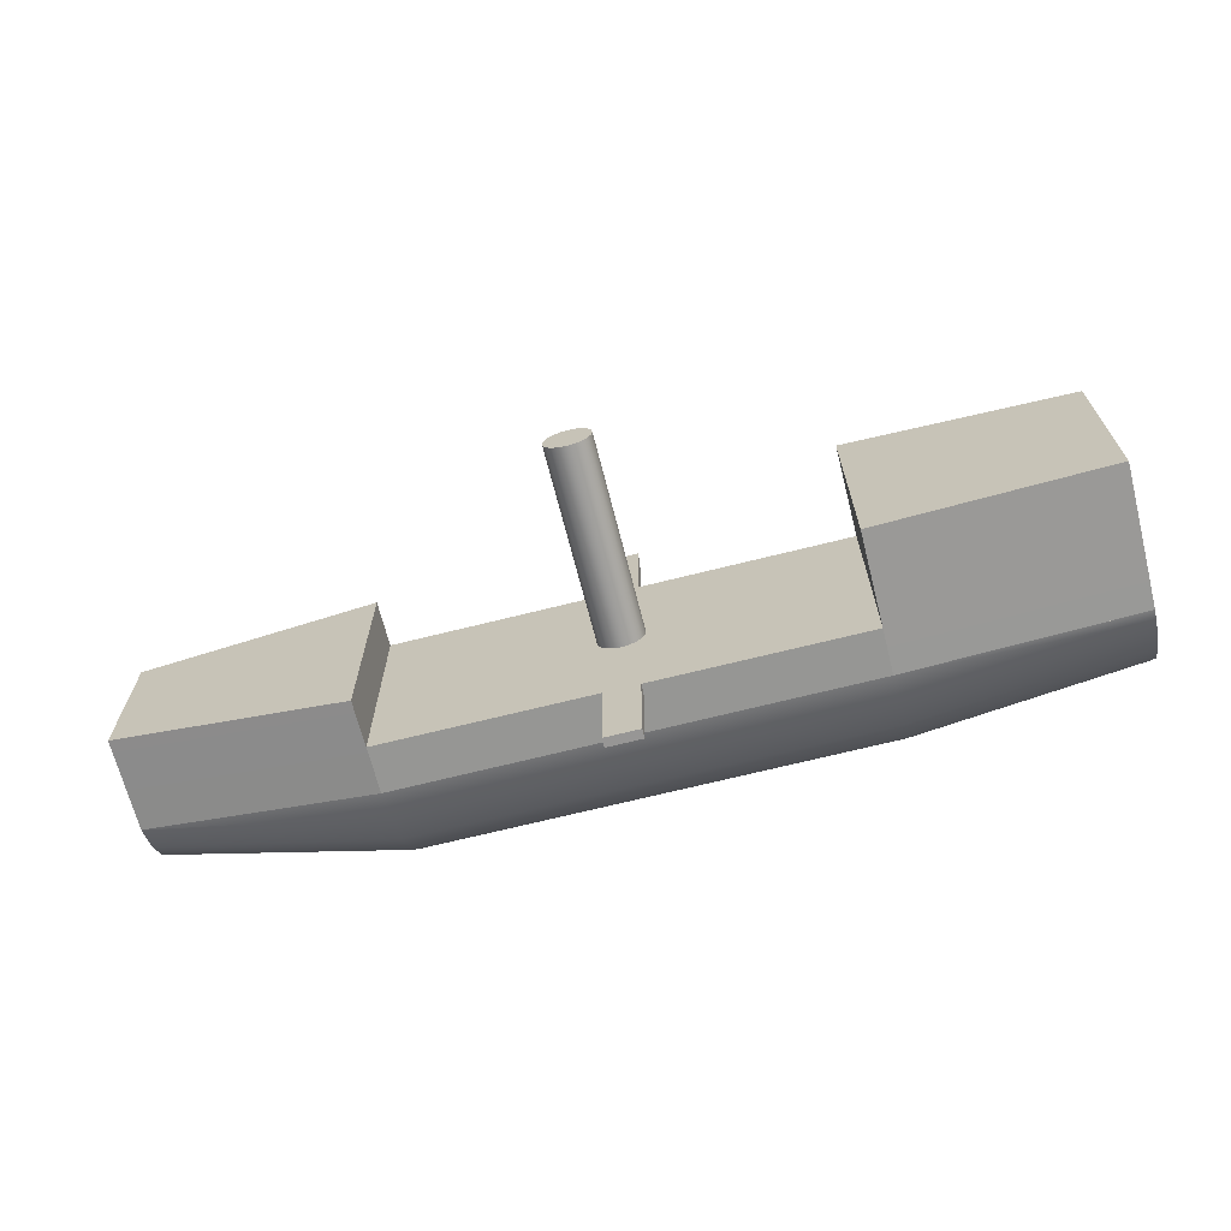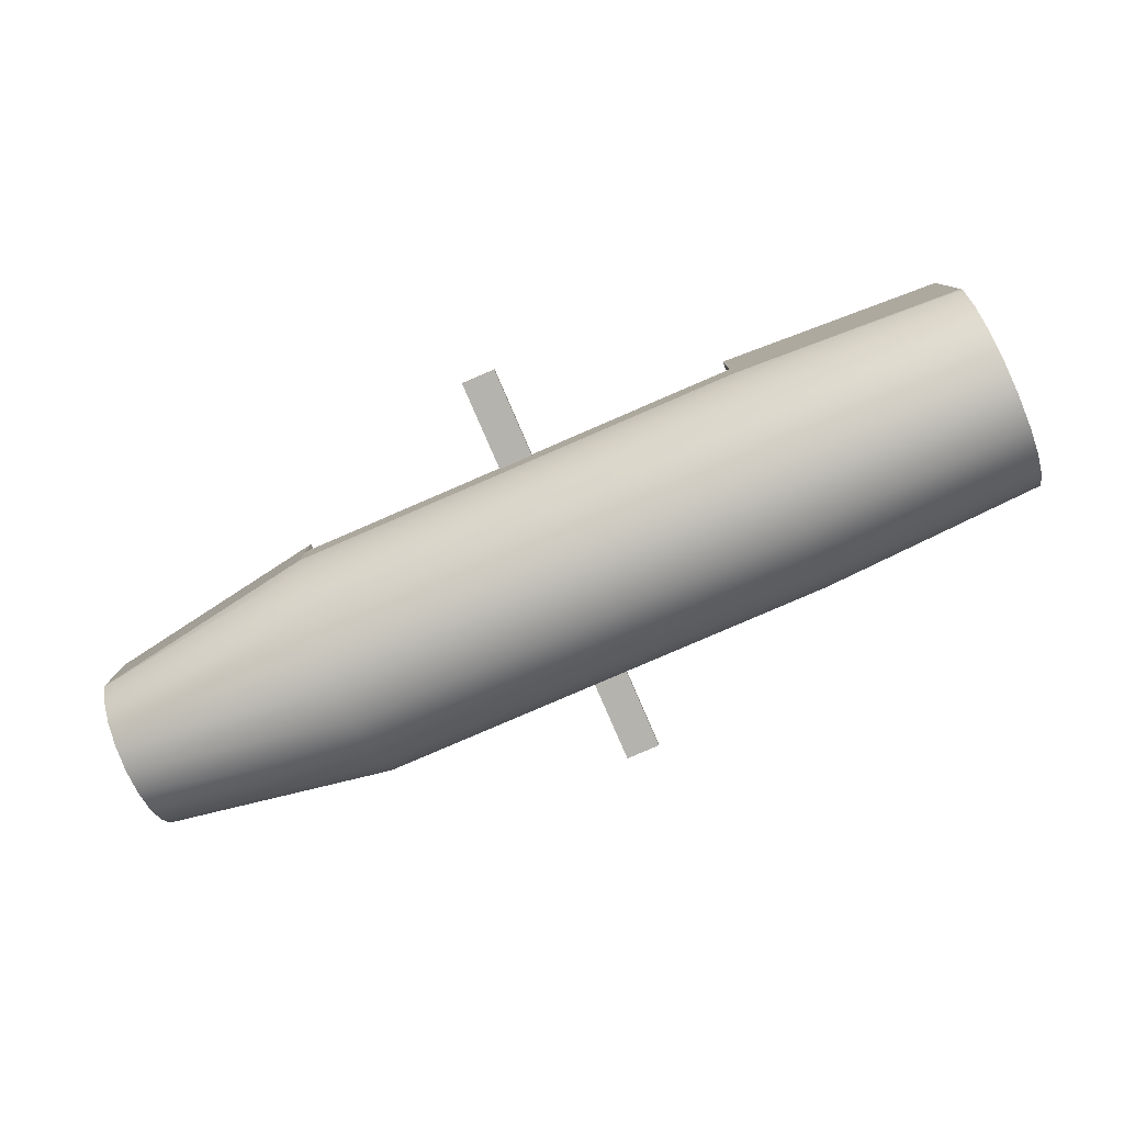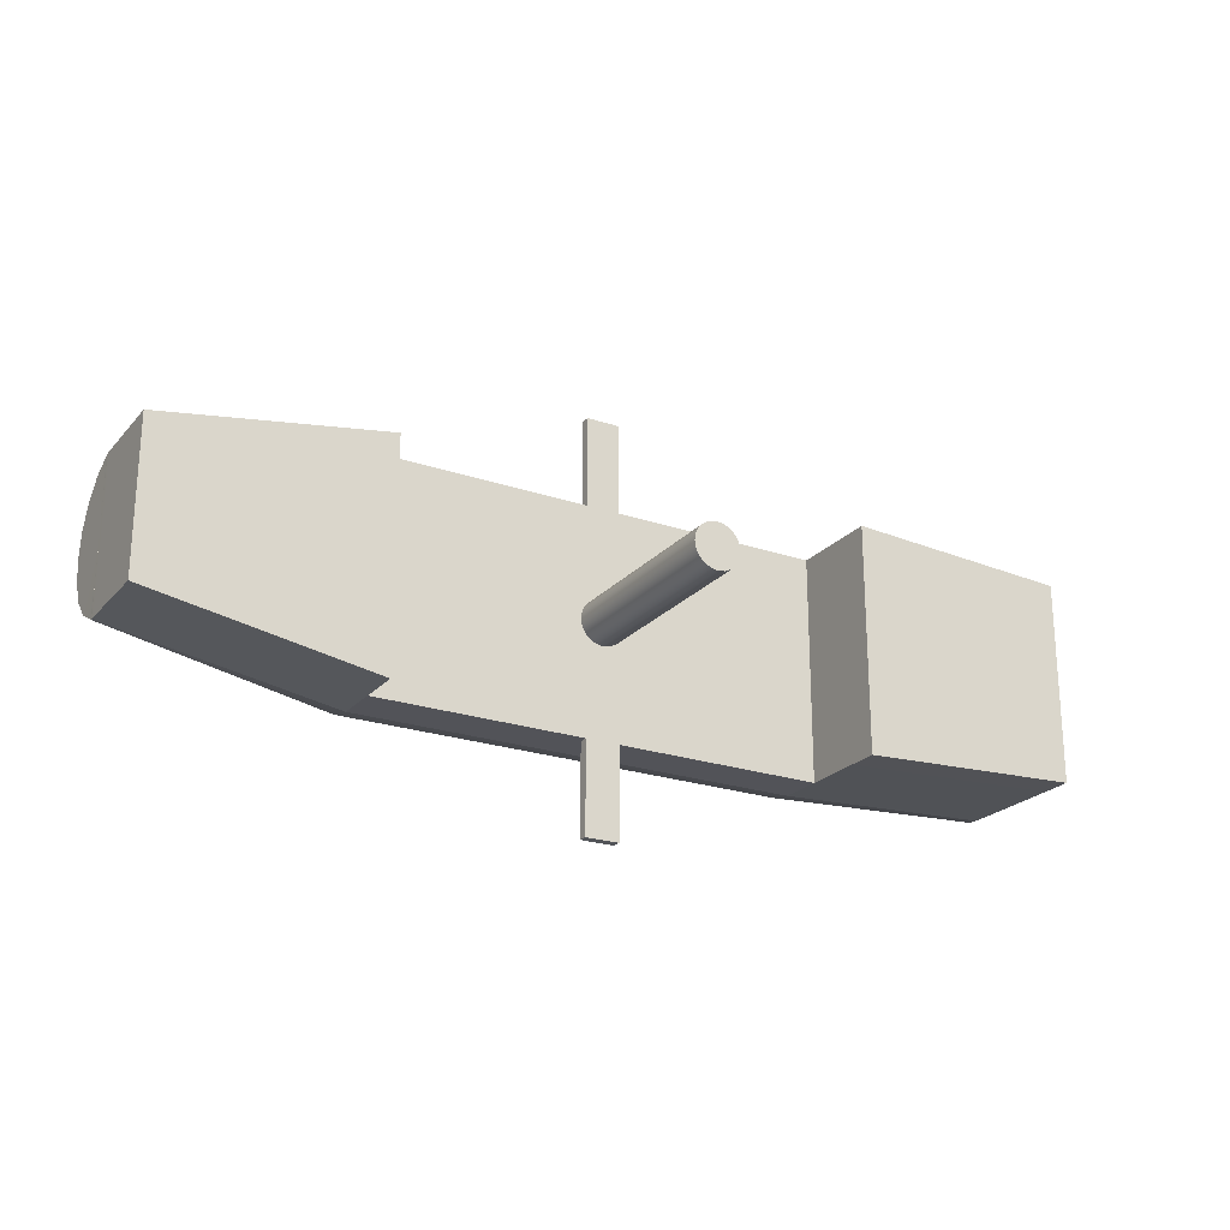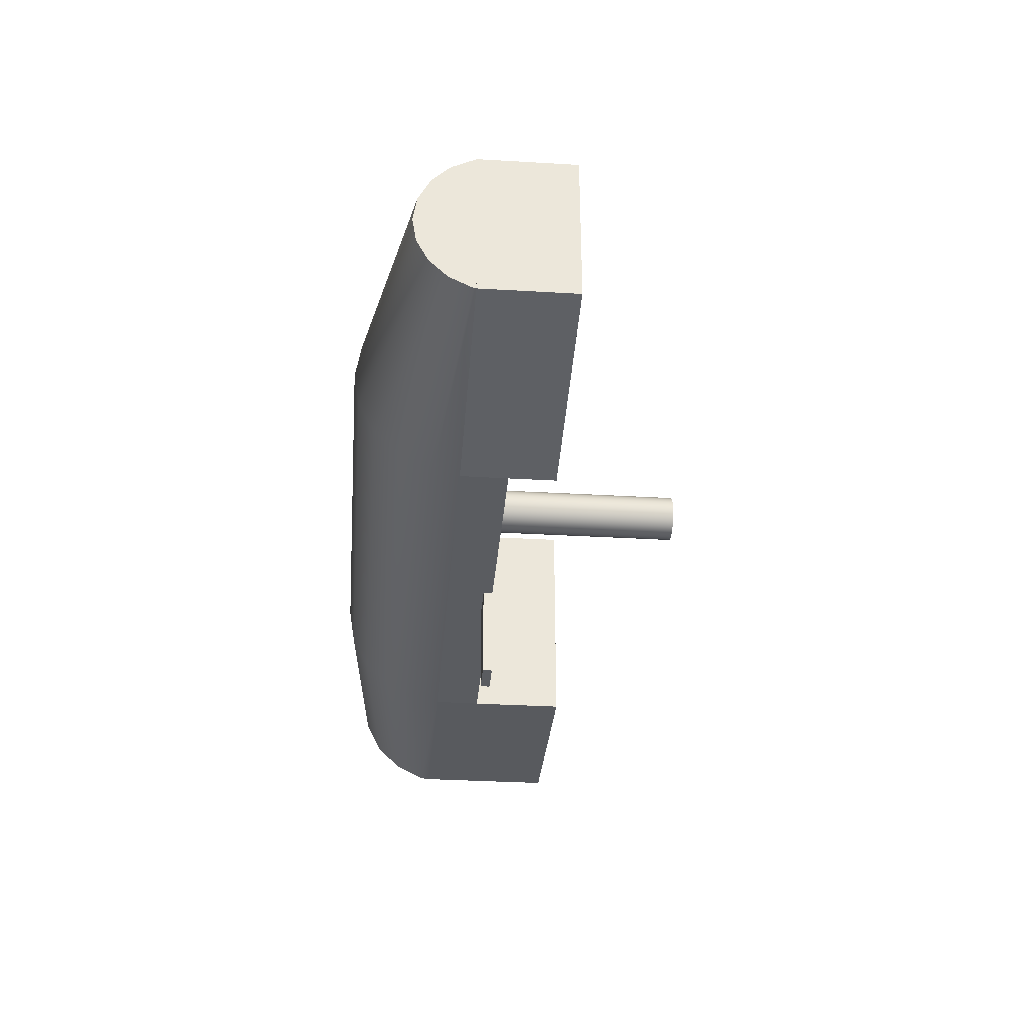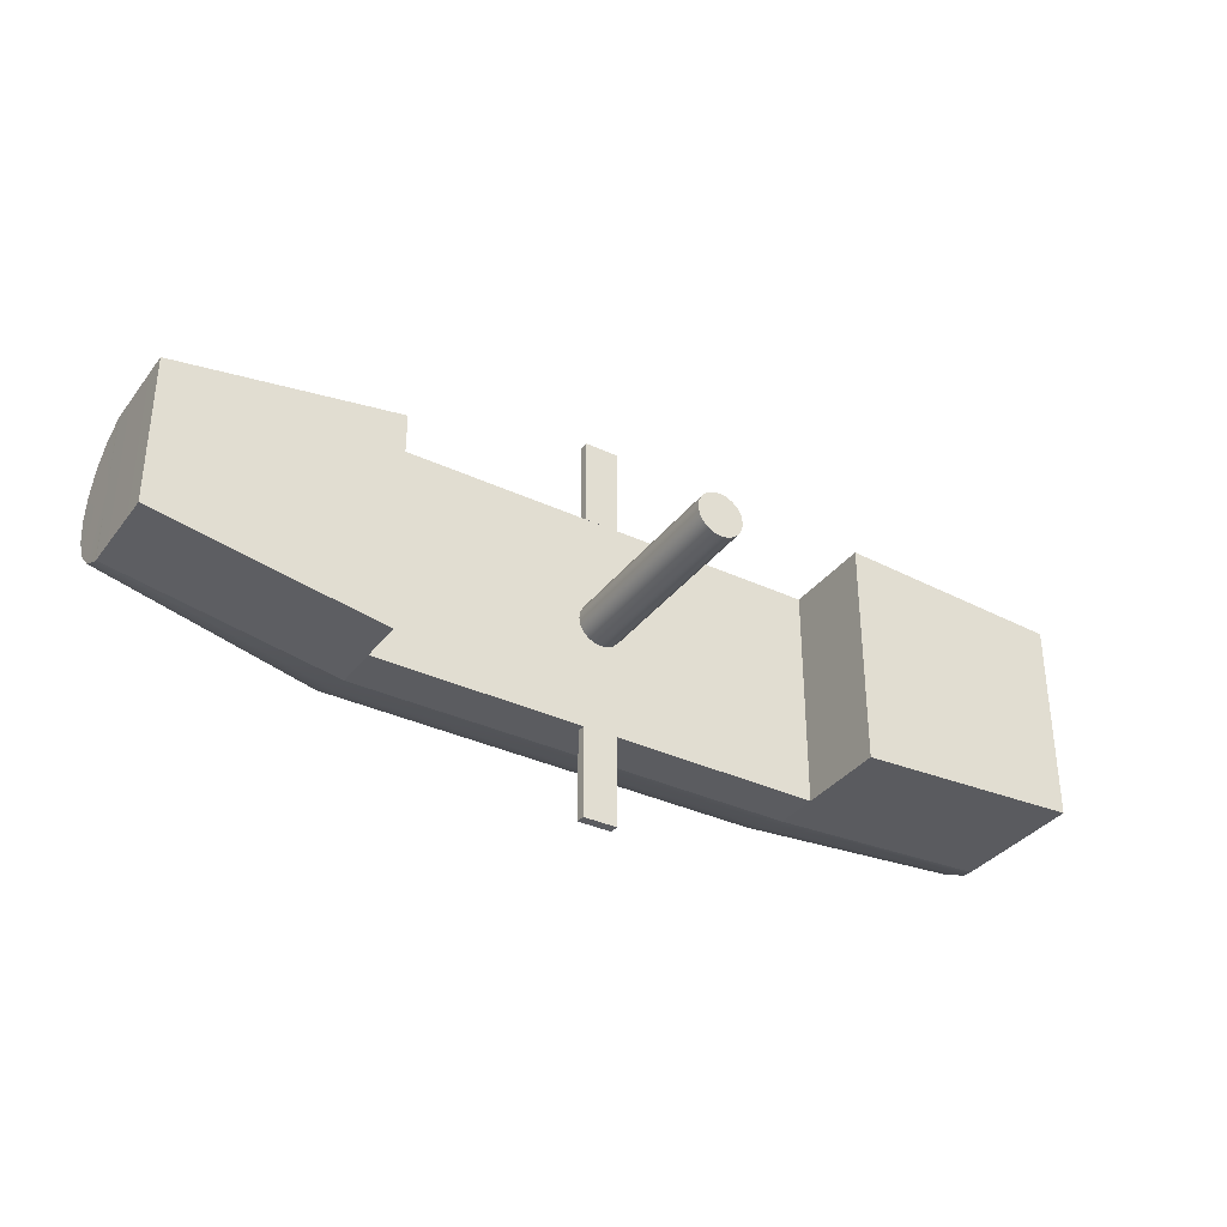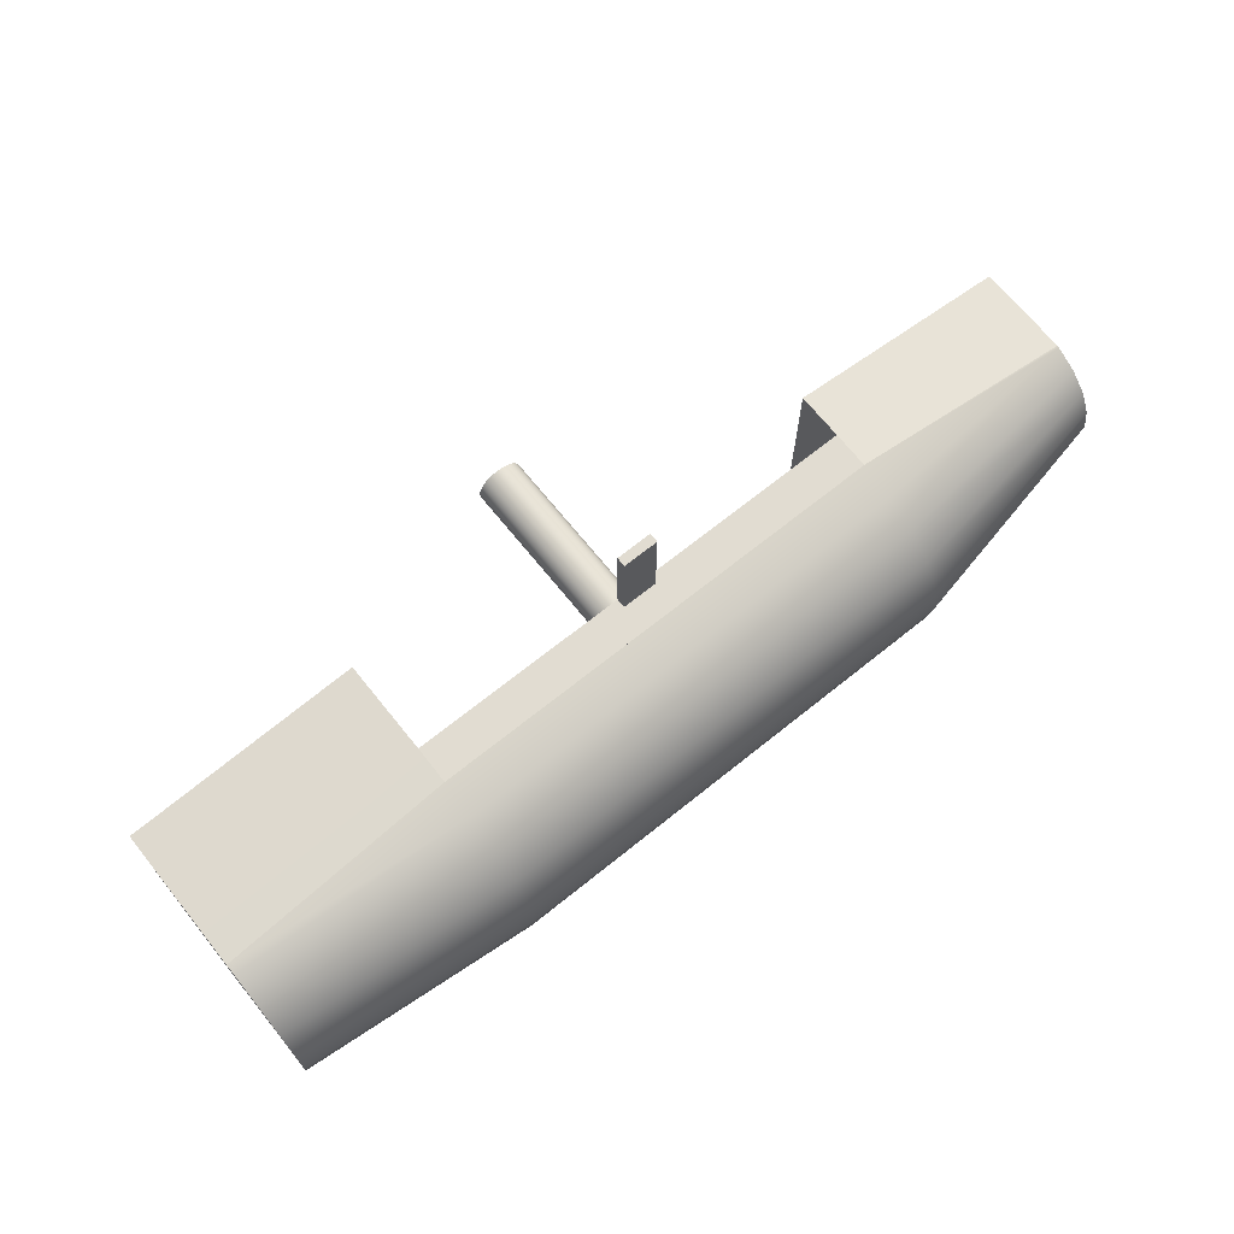
<metadata>
{"format":"obj","ext":"obj","renderer":"f3d","projection":"perspective","resolution":1024,"background":"white","views":[{"elev":-68.0,"azim":-165.8,"up":"+Z"},{"elev":-79.9,"azim":-156.6,"up":"+Y"},{"elev":-22.9,"azim":149.9,"up":"+Z"},{"elev":-33.6,"azim":85.4,"up":"+Z"},{"elev":-35.0,"azim":148.1,"up":"+Z"},{"elev":69.0,"azim":-38.8,"up":"+Z"}]}
</metadata>
<code>
g default
v -0.375 0.295 4.5
v 0.375 0.295 4.5
v -0.375 0.495 4.5
v 0.375 0.495 4.5
v -0.375 0.495 2.5
v 0.375 0.495 2.5
v -0.375 0.295 2.5
v 0.375 0.295 2.5
g pCube7
f 1 2 4 3
f 3 4 6 5
f 5 6 8 7
f 7 8 2 1
f 2 8 6 4
f 7 1 3 5
g default
v 0.4755 0.1661 -0.1545
v 0.4045 0.1661 -0.2939
v 0.2939 0.1661 -0.4045
v 0.1545 0.1661 -0.4755
v 0 0.1661 -0.5
v -0.1545 0.1661 -0.4755
v -0.2939 0.1661 -0.4045
v -0.4045 0.1661 -0.2939
v -0.4755 0.1661 -0.1545
v -0.5 0.1661 0
v -0.4755 0.1661 0.1545
v -0.4045 0.1661 0.2939
v -0.2939 0.1661 0.4045
v -0.1545 0.1661 0.4755
v -0 0.1661 0.5
v 0.1545 0.1661 0.4755
v 0.2939 0.1661 0.4045
v 0.4045 0.1661 0.2939
v 0.4755 0.1661 0.1545
v 0.5 0.1661 0
v 0.4755 4.749 -0.1545
v 0.4045 4.749 -0.2939
v 0.2939 4.749 -0.4045
v 0.1545 4.749 -0.4755
v 0 4.749 -0.5
v -0.1545 4.749 -0.4755
v -0.2939 4.749 -0.4045
v -0.4045 4.749 -0.2939
v -0.4755 4.749 -0.1545
v -0.5 4.749 0
v -0.4755 4.749 0.1545
v -0.4045 4.749 0.2939
v -0.2939 4.749 0.4045
v -0.1545 4.749 0.4755
v -0 4.749 0.5
v 0.1545 4.749 0.4755
v 0.2939 4.749 0.4045
v 0.4045 4.749 0.2939
v 0.4755 4.749 0.1545
v 0.5 4.749 0
v 0 0.1661 0
v 0 4.749 0
g pCylinder2
f 9 10 30 29
f 10 11 31 30
f 11 12 32 31
f 12 13 33 32
f 13 14 34 33
f 14 15 35 34
f 15 16 36 35
f 16 17 37 36
f 17 18 38 37
f 18 19 39 38
f 19 20 40 39
f 20 21 41 40
f 21 22 42 41
f 22 23 43 42
f 23 24 44 43
f 24 25 45 44
f 25 26 46 45
f 26 27 47 46
f 27 28 48 47
f 28 9 29 48
f 10 9 49
f 11 10 49
f 12 11 49
f 13 12 49
f 14 13 49
f 15 14 49
f 16 15 49
f 17 16 49
f 18 17 49
f 19 18 49
f 20 19 49
f 21 20 49
f 22 21 49
f 23 22 49
f 24 23 49
f 25 24 49
f 26 25 49
f 27 26 49
f 28 27 49
f 9 28 49
f 29 30 50
f 30 31 50
f 31 32 50
f 32 33 50
f 33 34 50
f 34 35 50
f 35 36 50
f 36 37 50
f 37 38 50
f 38 39 50
f 39 40 50
f 40 41 50
f 41 42 50
f 42 43 50
f 43 44 50
f 44 45 50
f 45 46 50
f 46 47 50
f 47 48 50
f 48 29 50
g default
v -0.375 0.295 -2.5
v 0.375 0.295 -2.5
v -0.375 0.495 -2.5
v 0.375 0.495 -2.5
v -0.375 0.495 -4.5
v 0.375 0.495 -4.5
v -0.375 0.295 -4.5
v 0.375 0.295 -4.5
g pCube6
f 51 52 54 53
f 53 54 56 55
f 55 56 58 57
f 57 58 52 51
f 52 58 56 54
f 57 51 53 55
g default
v -5.011 -0.3089 2.494
v 4.996 -0.3047 2.494
v -5 0.4904 2.5
v 5 0.4976 2.5
v -5 0.4904 -2.5
v 5 0.4976 -2.5
v -4.998 -0.5018 -2.494
v 4.996 -0.5095 -2.494
v 9.998 -0.4992 1.664
v 5 1.5 2.5
v 10 1.5 1.662
v 5 1.5 -2.5
v 10 1.5 -1.662
v 9.998 -0.5003 -1.66
v -9.998 -0.4999 2.238
v -10 2.5 2.24
v -5 2.5 2.5
v -10 2.5 -2.24
v -5 2.5 -2.5
v -9.998 -0.5011 -2.238
v 10 0.4952 -1.662
v 10 0.4952 1.662
v -10 0.4809 2.24
v -10 0.4809 -2.24
v -9.996 -2.223 -0.7214
v -9.996 -1.892 -1.372
v -9.996 -1.375 -1.889
v -9.996 -0.7244 -2.22
v -9.996 -0.7244 2.22
v -9.996 -1.375 1.889
v -9.996 -1.892 1.372
v -9.996 -2.223 0.7214
v -9.996 -2.337 -0
v 9.996 -1.67 -0.5362
v 9.996 -1.423 -1.02
v 9.996 -1.039 -1.404
v 9.996 -0.5554 -1.65
v 9.996 -0.5554 1.65
v 9.996 -1.039 1.404
v 9.996 -1.423 1.02
v 9.996 -1.67 0.5362
v 9.996 -1.754 -0
v -9.998 -0.5 -0.001843
v 9.998 -0.5041 -0.001367
v -5.021 -1.083 2.366
v -5.021 -1.083 -2.366
v -5.021 -1.776 -2.012
v -5.021 -2.326 -1.462
v -5.021 -2.68 -0.7687
v -5.021 -2.801 0
v -5.021 -2.68 0.7687
v -5.021 -2.326 1.462
v -5.021 -1.776 2.012
v -5.021 -0.3139 -0
v 4.993 -1.083 2.366
v 4.993 -1.083 -2.366
v 4.993 -1.776 -2.012
v 4.993 -2.326 -1.462
v 4.993 -2.68 -0.7687
v 4.993 -2.801 0
v 4.993 -2.68 0.7687
v 4.993 -2.326 1.462
v 4.993 -1.776 2.012
v 4.993 -0.3139 -0
v -5 -0.5 -0.004114
v -10 0.4809 -0.003685
v -10 2.5 -0.003685
v -5 2.5 -0.004114
v -5 0.4904 -0.004114
v 5 0.4976 -0.004114
v 5 1.5 -0.004114
v 10 1.5 -0.002735
v 10 0.4952 -0.002735
v 4.996 -0.4073 -0.004104
v -5 -0.5 -0.004114
g pCube5
f 59 60 62 61
f 127 128 64 63
f 63 64 66 65
f 65 66 132 133
f 60 67 80 62
f 129 130 71 70
f 64 79 72 66
f 66 72 102 132
f 102 72 79 131
f 73 59 61 81
f 125 126 77 76
f 82 63 65 78
f 78 65 123 101
f 78 101 124 82
f 64 128 129 70
f 70 71 79 64
f 131 79 71 130
f 62 80 69 68
f 81 61 75 74
f 82 124 125 76
f 76 77 63 82
f 127 63 77 126
f 83 84 106 107
f 84 85 105 106
f 85 86 104 105
f 86 78 65 104
f 73 87 103 59
f 87 88 111 103
f 88 89 110 111
f 89 90 109 110
f 90 91 108 109
f 91 83 107 108
f 84 83 101
f 85 84 101
f 86 85 101
f 78 86 101
f 87 73 101
f 88 87 101
f 89 88 101
f 90 89 101
f 91 90 101
f 83 91 101
f 92 93 102
f 93 94 102
f 94 95 102
f 95 72 102
f 67 96 102
f 96 97 102
f 97 98 102
f 98 99 102
f 99 100 102
f 100 92 102
f 112 101 73 59
f 59 103 113 60
f 122 112 59 60
f 104 65 66 114
f 105 104 114 115
f 106 105 115 116
f 107 106 116 117
f 108 107 117 118
f 109 108 118 119
f 110 109 119 120
f 111 110 120 121
f 103 111 121 113
f 65 78 101 112
f 60 113 96 67
f 72 66 122 60 67 102
f 114 66 72 95
f 115 114 95 94
f 116 115 94 93
f 117 116 93 92
f 118 117 92 100
f 119 118 100 99
f 120 119 99 98
f 121 120 98 97
f 113 121 97 96
f 66 65 112 122
f 101 123 59 73
f 124 101 73 81
f 125 124 81 74
f 74 75 126 125
f 61 127 126 75
f 61 62 128 127
f 129 128 62 68
f 68 69 130 129
f 80 131 130 69
f 67 102 131 80
f 132 102 67 60
f 133 132 60 59

</code>
